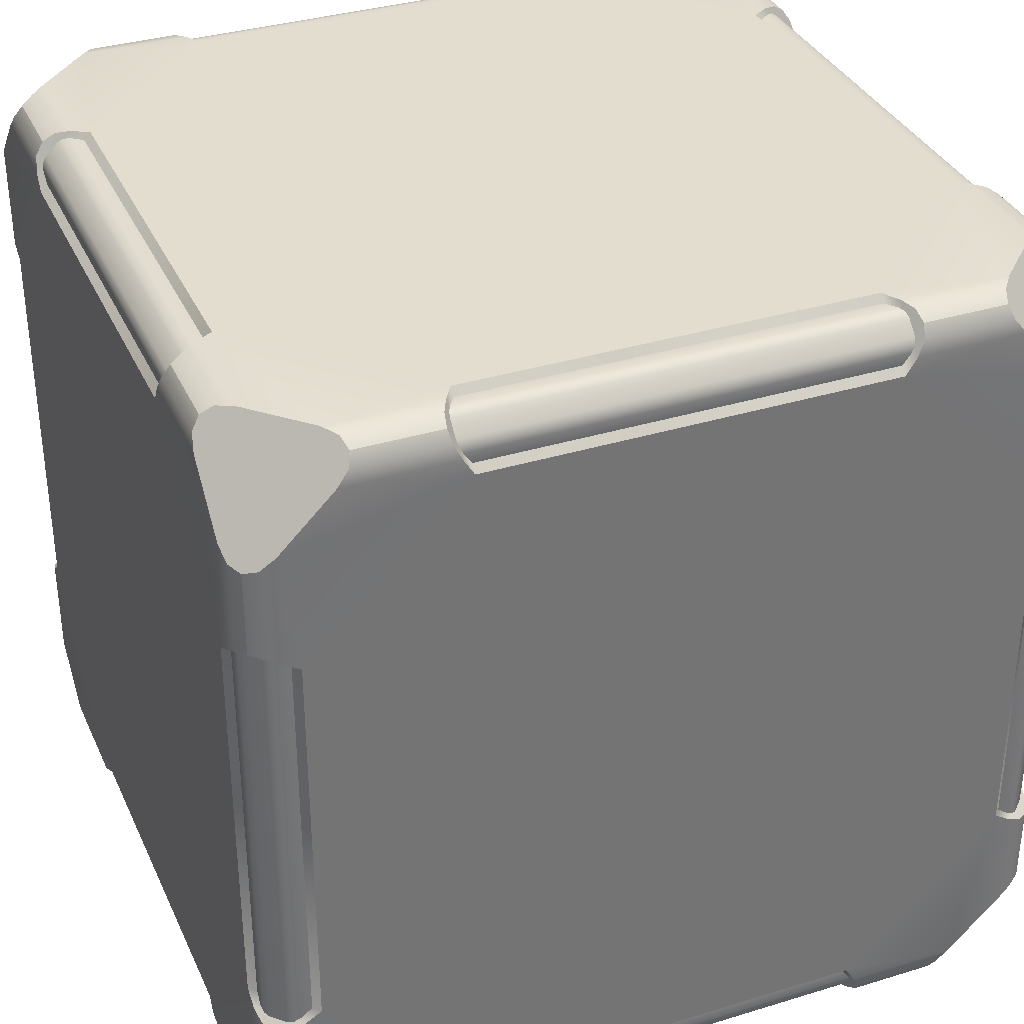
<metadata>
{"format":"obj","ext":"obj","renderer":"f3d","projection":"perspective","resolution":1024,"background":"white","views":[{"elev":35.0,"azim":-22.2,"up":"+Z"}]}
</metadata>
<code>
o Sci-fi_Box_Куб.003
v 0.8851 0.4242 0.9831
v 0.9831 0.4242 0.8851
v 0.8851 1.576 0.9831
v 0.9831 1.576 0.8851
v 0.9137 1.576 0.985
v 0.9428 1.576 0.9741
v 0.9293 1.576 0.9823
v 0.9741 1.576 0.9428
v 0.985 1.576 0.9137
v 0.9823 1.576 0.9293
v 0.9428 0.4242 0.9741
v 0.9137 0.4242 0.985
v 0.9293 0.4242 0.9823
v 0.985 0.4242 0.9137
v 0.9741 0.4242 0.9428
v 0.9823 0.4242 0.9293
v 0.8851 0.4242 -0.9831
v 0.9831 0.4242 -0.8851
v 0.8851 1.576 -0.9831
v 0.9831 1.576 -0.8851
v 0.9137 1.576 -0.985
v 0.9428 1.576 -0.9741
v 0.9293 1.576 -0.9823
v 0.9741 1.576 -0.9428
v 0.985 1.576 -0.9137
v 0.9823 1.576 -0.9293
v 0.9428 0.4242 -0.9741
v 0.9137 0.4242 -0.985
v 0.9293 0.4242 -0.9823
v 0.985 0.4242 -0.9137
v 0.9741 0.4242 -0.9428
v 0.9823 0.4242 -0.9293
v -0.8851 0.4242 0.9831
v -0.9831 0.4242 0.8851
v -0.8851 1.576 0.9831
v -0.9831 1.576 0.8851
v -0.9137 1.576 0.985
v -0.9428 1.576 0.9741
v -0.9293 1.576 0.9823
v -0.9741 1.576 0.9428
v -0.985 1.576 0.9137
v -0.9823 1.576 0.9293
v -0.9428 0.4242 0.9741
v -0.9137 0.4242 0.985
v -0.9293 0.4242 0.9823
v -0.985 0.4242 0.9137
v -0.9741 0.4242 0.9428
v -0.9823 0.4242 0.9293
v -0.8851 0.4242 -0.9831
v -0.9831 0.4242 -0.8851
v -0.8851 1.576 -0.9831
v -0.9831 1.576 -0.8851
v -0.9137 1.576 -0.985
v -0.9428 1.576 -0.9741
v -0.9293 1.576 -0.9823
v -0.9741 1.576 -0.9428
v -0.985 1.576 -0.9137
v -0.9823 1.576 -0.9293
v -0.9428 0.4242 -0.9741
v -0.9137 0.4242 -0.985
v -0.9293 0.4242 -0.9823
v -0.985 0.4242 -0.9137
v -0.9741 0.4242 -0.9428
v -0.9823 0.4242 -0.9293
v 0.5758 1.885 0.9831
v 0.5758 1.983 0.8851
v -0.5758 1.885 0.9831
v -0.5758 1.983 0.8851
v -0.5758 1.914 0.985
v -0.5758 1.943 0.9741
v -0.5758 1.929 0.9823
v -0.5758 1.974 0.9428
v -0.5758 1.985 0.9137
v -0.5758 1.982 0.9293
v 0.5758 1.943 0.9741
v 0.5758 1.914 0.985
v 0.5758 1.929 0.9823
v 0.5758 1.985 0.9137
v 0.5758 1.974 0.9428
v 0.5758 1.982 0.9293
v 0.5758 1.885 -0.9831
v 0.5758 1.983 -0.8851
v -0.5758 1.885 -0.9831
v -0.5758 1.983 -0.8851
v -0.5758 1.914 -0.985
v -0.5758 1.943 -0.9741
v -0.5758 1.929 -0.9823
v -0.5758 1.974 -0.9428
v -0.5758 1.985 -0.9137
v -0.5758 1.982 -0.9293
v 0.5758 1.943 -0.9741
v 0.5758 1.914 -0.985
v 0.5758 1.929 -0.9823
v 0.5758 1.985 -0.9137
v 0.5758 1.974 -0.9428
v 0.5758 1.982 -0.9293
v 0.5758 0.1149 0.9831
v 0.5758 0.01686 0.8851
v -0.5758 0.1149 0.9831
v -0.5758 0.01686 0.8851
v -0.5758 0.08633 0.985
v -0.5758 0.05721 0.9741
v -0.5758 0.07074 0.9823
v -0.5758 0.02589 0.9428
v -0.5758 0.01495 0.9137
v -0.5758 0.01768 0.9293
v 0.5758 0.05721 0.9741
v 0.5758 0.08633 0.985
v 0.5758 0.07074 0.9823
v 0.5758 0.01495 0.9137
v 0.5758 0.02589 0.9428
v 0.5758 0.01768 0.9293
v 0.5758 0.1149 -0.9831
v 0.5758 0.01686 -0.8851
v -0.5758 0.1149 -0.9831
v -0.5758 0.01686 -0.8851
v -0.5758 0.08633 -0.985
v -0.5758 0.05721 -0.9741
v -0.5758 0.07074 -0.9823
v -0.5758 0.02589 -0.9428
v -0.5758 0.01495 -0.9137
v -0.5758 0.01768 -0.9293
v 0.5758 0.05721 -0.9741
v 0.5758 0.08633 -0.985
v 0.5758 0.07074 -0.9823
v 0.5758 0.01495 -0.9137
v 0.5758 0.02589 -0.9428
v 0.5758 0.01768 -0.9293
v 0.9831 1.885 -0.5758
v 0.8851 1.983 -0.5758
v 0.9831 1.885 0.5758
v 0.8851 1.983 0.5758
v 0.985 1.914 0.5758
v 0.9741 1.943 0.5758
v 0.9823 1.929 0.5758
v 0.9428 1.974 0.5758
v 0.9137 1.985 0.5758
v 0.9293 1.982 0.5758
v 0.9741 1.943 -0.5758
v 0.985 1.914 -0.5758
v 0.9823 1.929 -0.5758
v 0.9137 1.985 -0.5758
v 0.9428 1.974 -0.5758
v 0.9293 1.982 -0.5758
v -0.9831 1.885 -0.5758
v -0.8851 1.983 -0.5758
v -0.9831 1.885 0.5758
v -0.8851 1.983 0.5758
v -0.985 1.914 0.5758
v -0.9741 1.943 0.5758
v -0.9823 1.929 0.5758
v -0.9428 1.974 0.5758
v -0.9137 1.985 0.5758
v -0.9293 1.982 0.5758
v -0.9741 1.943 -0.5758
v -0.985 1.914 -0.5758
v -0.9823 1.929 -0.5758
v -0.9137 1.985 -0.5758
v -0.9428 1.974 -0.5758
v -0.9293 1.982 -0.5758
v 0.9831 0.1149 -0.5758
v 0.8851 0.01686 -0.5758
v 0.9831 0.1149 0.5758
v 0.8851 0.01686 0.5758
v 0.985 0.08633 0.5758
v 0.9741 0.05721 0.5758
v 0.9823 0.07074 0.5758
v 0.9428 0.02589 0.5758
v 0.9137 0.01495 0.5758
v 0.9293 0.01768 0.5758
v 0.9741 0.05721 -0.5758
v 0.985 0.08633 -0.5758
v 0.9823 0.07074 -0.5758
v 0.9137 0.01495 -0.5758
v 0.9428 0.02589 -0.5758
v 0.9293 0.01768 -0.5758
v -0.9831 0.1149 -0.5758
v -0.8851 0.01686 -0.5758
v -0.9831 0.1149 0.5758
v -0.8851 0.01686 0.5758
v -0.985 0.08633 0.5758
v -0.9741 0.05721 0.5758
v -0.9823 0.07074 0.5758
v -0.9428 0.02589 0.5758
v -0.9137 0.01495 0.5758
v -0.9293 0.01768 0.5758
v -0.9741 0.05721 -0.5758
v -0.985 0.08633 -0.5758
v -0.9823 0.07074 -0.5758
v -0.9137 0.01495 -0.5758
v -0.9428 0.02589 -0.5758
v -0.9293 0.01768 -0.5758
v 1 1.868 0.487
v 1 1.487 0.8683
v 0.7764 2 0.909
v 0.7764 1.909 1
v 0.7486 1.993 0.9438
v 0.7388 1.973 0.9733
v 0.7486 1.944 0.9931
v 0.909 1.776 1
v 1 1.776 0.909
v 0.9438 1.749 0.9931
v 0.9733 1.739 0.9733
v 0.9931 1.749 0.9438
v 1 1.909 0.7764
v 0.9931 1.944 0.7486
v 0.9733 1.973 0.7388
v 0.9438 1.993 0.7486
v 0.9931 1.944 0.5295
v 0.487 1.868 1
v 0.5295 1.944 0.9931
v 0.5122 1.909 1
v 0.487 2 0.8683
v 0.5295 1.993 0.9438
v 0.5356 1.973 0.9733
v 0.9733 1.973 0.5356
v 0.9438 1.993 0.5295
v 0.8683 1.487 1
v 0.909 1.512 1
v 0.909 2 0.5122
v 0.8683 2 0.487
v 0.9438 1.53 0.9931
v 0.9931 1.53 0.9438
v 1 1.512 0.909
v 0.9733 1.536 0.9733
v 1 1.909 0.5122
v 0.909 2 0.7764
v 0.5122 2 0.909
v -1 1.868 0.487
v -1 1.487 0.8683
v -0.7764 2 0.909
v -0.7764 1.909 1
v -0.7486 1.993 0.9438
v -0.7388 1.973 0.9733
v -0.7486 1.944 0.9931
v -0.909 1.776 1
v -1 1.776 0.909
v -0.9438 1.749 0.9931
v -0.9733 1.739 0.9733
v -0.9931 1.749 0.9438
v -1 1.909 0.7764
v -0.9931 1.944 0.7486
v -0.9733 1.973 0.7388
v -0.9438 1.993 0.7486
v -0.9931 1.944 0.5295
v -0.487 1.868 1
v -0.5295 1.944 0.9931
v -0.5122 1.909 1
v -0.487 2 0.8683
v -0.5295 1.993 0.9438
v -0.5356 1.973 0.9733
v -0.9733 1.973 0.5356
v -0.9438 1.993 0.5295
v -0.8683 1.487 1
v -0.909 1.512 1
v -0.909 2 0.5122
v -0.8683 2 0.487
v -0.9438 1.53 0.9931
v -0.9931 1.53 0.9438
v -1 1.512 0.909
v -0.9733 1.536 0.9733
v -1 1.909 0.5122
v -0.909 2 0.7764
v -0.5122 2 0.909
v 1 1.868 -0.487
v 1 1.487 -0.8683
v 0.7764 2 -0.909
v 0.7764 1.909 -1
v 0.7486 1.993 -0.9438
v 0.7388 1.973 -0.9733
v 0.7486 1.944 -0.9931
v 0.909 1.776 -1
v 1 1.776 -0.909
v 0.9438 1.749 -0.9931
v 0.9733 1.739 -0.9733
v 0.9931 1.749 -0.9438
v 1 1.909 -0.7764
v 0.9931 1.944 -0.7486
v 0.9733 1.973 -0.7388
v 0.9438 1.993 -0.7486
v 0.9931 1.944 -0.5295
v 0.487 1.868 -1
v 0.5295 1.944 -0.9931
v 0.5122 1.909 -1
v 0.487 2 -0.8683
v 0.5295 1.993 -0.9438
v 0.5356 1.973 -0.9733
v 0.9733 1.973 -0.5356
v 0.9438 1.993 -0.5295
v 0.8683 1.487 -1
v 0.909 1.512 -1
v 0.909 2 -0.5122
v 0.8683 2 -0.487
v 0.9438 1.53 -0.9931
v 0.9931 1.53 -0.9438
v 1 1.512 -0.909
v 0.9733 1.536 -0.9733
v 1 1.909 -0.5122
v 0.909 2 -0.7764
v 0.5122 2 -0.909
v -1 1.868 -0.487
v -1 1.487 -0.8683
v -0.7764 2 -0.909
v -0.7764 1.909 -1
v -0.7486 1.993 -0.9438
v -0.7388 1.973 -0.9733
v -0.7486 1.944 -0.9931
v -0.909 1.776 -1
v -1 1.776 -0.909
v -0.9438 1.749 -0.9931
v -0.9733 1.739 -0.9733
v -0.9931 1.749 -0.9438
v -1 1.909 -0.7764
v -0.9931 1.944 -0.7486
v -0.9733 1.973 -0.7388
v -0.9438 1.993 -0.7486
v -0.9931 1.944 -0.5295
v -0.487 1.868 -1
v -0.5295 1.944 -0.9931
v -0.5122 1.909 -1
v -0.487 2 -0.8683
v -0.5295 1.993 -0.9438
v -0.5356 1.973 -0.9733
v -0.9733 1.973 -0.5356
v -0.9438 1.993 -0.5295
v -0.8683 1.487 -1
v -0.909 1.512 -1
v -0.909 2 -0.5122
v -0.8683 2 -0.487
v -0.9438 1.53 -0.9931
v -0.9931 1.53 -0.9438
v -1 1.512 -0.909
v -0.9733 1.536 -0.9733
v -1 1.909 -0.5122
v -0.909 2 -0.7764
v -0.5122 2 -0.909
v 1 0.1317 0.487
v 1 0.513 0.8683
v 0.7764 0 0.909
v 0.7764 0.091 1
v 0.7486 0.006927 0.9438
v 0.7388 0.02665 0.9733
v 0.7486 0.05618 0.9931
v 0.909 0.2236 1
v 1 0.2236 0.909
v 0.9438 0.2515 0.9931
v 0.9733 0.2612 0.9733
v 0.9931 0.2515 0.9438
v 1 0.091 0.7764
v 0.9931 0.05618 0.7486
v 0.9733 0.02665 0.7388
v 0.9438 0.006927 0.7486
v 0.9931 0.05618 0.5295
v 0.487 0.1317 1
v 0.5295 0.05618 0.9931
v 0.5122 0.091 1
v 0.487 0 0.8683
v 0.5295 0.006927 0.9438
v 0.5356 0.02665 0.9733
v 0.9733 0.02665 0.5356
v 0.9438 0.006927 0.5295
v 0.8683 0.513 1
v 0.909 0.4878 1
v 0.909 0 0.5122
v 0.8683 0 0.487
v 0.9438 0.4705 0.9931
v 0.9931 0.4705 0.9438
v 1 0.4878 0.909
v 0.9733 0.4644 0.9733
v 1 0.091 0.5122
v 0.909 0 0.7764
v 0.5122 0 0.909
v -1 0.1317 0.487
v -1 0.513 0.8683
v -0.7764 0 0.909
v -0.7764 0.091 1
v -0.7486 0.006927 0.9438
v -0.7388 0.02665 0.9733
v -0.7486 0.05618 0.9931
v -0.909 0.2236 1
v -1 0.2236 0.909
v -0.9438 0.2515 0.9931
v -0.9733 0.2612 0.9733
v -0.9931 0.2515 0.9438
v -1 0.091 0.7764
v -0.9931 0.05618 0.7486
v -0.9733 0.02665 0.7388
v -0.9438 0.006927 0.7486
v -0.9931 0.05618 0.5295
v -0.487 0.1317 1
v -0.5295 0.05618 0.9931
v -0.5122 0.091 1
v -0.487 0 0.8683
v -0.5295 0.006927 0.9438
v -0.5356 0.02665 0.9733
v -0.9733 0.02665 0.5356
v -0.9438 0.006927 0.5295
v -0.8683 0.513 1
v -0.909 0.4878 1
v -0.909 0 0.5122
v -0.8683 0 0.487
v -0.9438 0.4705 0.9931
v -0.9931 0.4705 0.9438
v -1 0.4878 0.909
v -0.9733 0.4644 0.9733
v -1 0.091 0.5122
v -0.909 0 0.7764
v -0.5122 0 0.909
v 1 0.1317 -0.487
v 1 0.513 -0.8683
v 0.7764 -0 -0.909
v 0.7764 0.091 -1
v 0.7486 0.006927 -0.9438
v 0.7388 0.02665 -0.9733
v 0.7486 0.05617 -0.9931
v 0.909 0.2236 -1
v 1 0.2236 -0.909
v 0.9438 0.2515 -0.9931
v 0.9733 0.2612 -0.9733
v 0.9931 0.2515 -0.9438
v 1 0.091 -0.7764
v 0.9931 0.05617 -0.7486
v 0.9733 0.02665 -0.7388
v 0.9438 0.006927 -0.7486
v 0.9931 0.05618 -0.5295
v 0.487 0.1317 -1
v 0.5295 0.05617 -0.9931
v 0.5122 0.091 -1
v 0.487 -0 -0.8683
v 0.5295 0.006927 -0.9438
v 0.5356 0.02665 -0.9733
v 0.9733 0.02665 -0.5356
v 0.9438 0.006927 -0.5295
v 0.8683 0.513 -1
v 0.909 0.4878 -1
v 0.909 -0 -0.5122
v 0.8683 -0 -0.487
v 0.9438 0.4705 -0.9931
v 0.9931 0.4705 -0.9438
v 1 0.4878 -0.909
v 0.9733 0.4644 -0.9733
v 1 0.091 -0.5122
v 0.909 -0 -0.7764
v 0.5122 -0 -0.909
v -1 0.1317 -0.487
v -1 0.513 -0.8683
v -0.7764 -0 -0.909
v -0.7764 0.091 -1
v -0.7486 0.006927 -0.9438
v -0.7388 0.02665 -0.9733
v -0.7486 0.05617 -0.9931
v -0.909 0.2236 -1
v -1 0.2236 -0.909
v -0.9438 0.2515 -0.9931
v -0.9733 0.2612 -0.9733
v -0.9931 0.2515 -0.9438
v -1 0.091 -0.7764
v -0.9931 0.05617 -0.7486
v -0.9733 0.02665 -0.7388
v -0.9438 0.006927 -0.7486
v -0.9931 0.05618 -0.5295
v -0.487 0.1317 -1
v -0.5295 0.05617 -0.9931
v -0.5122 0.091 -1
v -0.487 -0 -0.8683
v -0.5295 0.006927 -0.9438
v -0.5356 0.02665 -0.9733
v -0.9733 0.02665 -0.5356
v -0.9438 0.006927 -0.5295
v -0.8683 0.513 -1
v -0.909 0.4878 -1
v -0.909 -0 -0.5122
v -0.8683 -0 -0.487
v -0.9438 0.4705 -0.9931
v -0.9931 0.4705 -0.9438
v -1 0.4878 -0.909
v -0.9733 0.4644 -0.9733
v -1 0.091 -0.5122
v -0.909 -0 -0.7764
v -0.5122 -0 -0.909
f 1 5 3
f 4 14 2
f 15 6 11
f 6 13 11
f 13 5 12
f 9 16 14
f 10 15 16
f 21 17 19
f 30 20 18
f 22 31 27
f 29 22 27
f 28 23 29
f 32 25 30
f 31 26 32
f 37 33 35
f 34 41 36
f 43 40 47
f 45 38 43
f 44 39 45
f 48 41 46
f 47 42 48
f 49 53 51
f 52 62 50
f 63 54 59
f 54 61 59
f 55 60 61
f 57 64 62
f 58 63 64
f 67 76 69
f 66 73 78
f 79 70 75
f 70 77 75
f 71 76 77
f 73 80 78
f 80 72 79
f 85 81 83
f 82 89 84
f 86 95 91
f 93 86 91
f 92 87 93
f 96 89 94
f 95 90 96
f 99 108 97
f 110 100 98
f 102 111 107
f 109 102 107
f 108 103 109
f 112 105 110
f 111 106 112
f 113 117 115
f 116 126 114
f 127 118 123
f 118 125 123
f 119 124 125
f 121 128 126
f 122 127 128
f 129 133 131
f 132 142 130
f 143 134 139
f 134 141 139
f 135 140 141
f 142 138 144
f 138 143 144
f 149 145 147
f 158 148 146
f 150 159 155
f 157 150 155
f 156 151 157
f 160 153 158
f 159 154 160
f 165 161 163
f 174 164 162
f 166 175 171
f 173 166 171
f 172 167 173
f 174 170 169
f 175 170 176
f 177 181 179
f 180 190 178
f 191 182 187
f 182 189 187
f 183 188 189
f 185 192 190
f 192 184 191
f 390 376 392
f 195 200 201
f 224 204 223
f 223 203 225
f 203 222 225
f 202 219 222
f 197 228 214
f 198 214 215
f 198 211 199
f 199 212 196
f 206 226 209
f 207 209 216
f 217 207 216
f 220 208 217
f 224 223 222
f 214 228 211
f 220 217 226
f 249 231 264
f 265 221 193
f 398 230 374
f 210 249 246
f 329 229 257
f 232 263 241
f 260 240 237
f 259 239 240
f 258 239 261
f 255 238 258
f 264 233 250
f 250 234 251
f 247 234 235
f 248 235 232
f 262 242 245
f 245 243 252
f 253 243 244
f 256 244 263
f 255 258 259
f 250 251 247
f 229 262 256
f 290 272 291
f 410 290 266
f 268 299 277
f 296 276 273
f 295 275 276
f 294 275 297
f 291 274 294
f 300 269 286
f 286 270 287
f 283 270 271
f 284 271 268
f 298 278 281
f 281 279 288
f 289 279 280
f 292 280 299
f 291 294 295
f 286 287 283
f 265 298 292
f 321 282 318
f 302 470 446
f 303 308 309
f 332 312 331
f 331 311 333
f 311 330 333
f 310 327 330
f 305 336 322
f 306 322 323
f 306 319 307
f 307 320 304
f 314 334 317
f 315 317 324
f 325 315 324
f 328 316 325
f 332 331 330
f 322 336 319
f 328 325 334
f 340 371 349
f 368 348 345
f 367 347 348
f 366 347 369
f 363 346 366
f 372 341 358
f 358 342 359
f 355 342 343
f 356 343 340
f 370 350 353
f 353 351 360
f 361 351 352
f 364 352 371
f 363 366 367
f 358 359 355
f 337 370 364
f 357 339 372
f 365 409 337
f 393 354 390
f 445 401 373
f 375 380 381
f 404 384 403
f 403 383 405
f 383 402 405
f 382 399 402
f 377 408 394
f 378 394 395
f 378 391 379
f 379 392 376
f 386 406 389
f 387 389 396
f 397 387 396
f 400 388 397
f 404 403 402
f 394 408 391
f 400 397 406
f 411 416 417
f 440 420 439
f 439 419 441
f 419 438 441
f 418 435 438
f 413 444 430
f 414 430 431
f 414 427 415
f 415 428 412
f 422 442 425
f 423 425 432
f 433 423 432
f 436 424 433
f 440 439 438
f 430 444 427
f 436 433 442
f 426 465 462
f 194 362 338
f 448 479 457
f 476 456 453
f 475 455 456
f 474 455 477
f 471 454 474
f 480 449 466
f 466 450 467
f 463 450 451
f 464 451 448
f 478 458 461
f 461 459 468
f 469 459 460
f 472 460 479
f 471 474 475
f 466 467 463
f 445 478 472
f 313 301 334
f 265 277 298
f 266 296 273
f 266 277 265
f 205 193 226
f 194 201 224
f 194 205 201
f 338 368 345
f 421 409 442
f 338 349 337
f 370 337 349
f 265 194 266
f 440 410 417
f 410 421 417
f 410 337 409
f 266 338 410
f 282 284 268
f 318 304 320
f 290 268 272
f 326 327 308
f 318 290 326
f 326 304 318
f 416 434 435
f 426 412 428
f 426 416 412
f 448 462 464
f 326 434 470
f 471 470 452
f 452 462 448
f 470 426 462
f 332 302 309
f 446 476 453
f 302 313 309
f 445 457 478
f 446 457 445
f 385 373 406
f 374 381 404
f 373 381 374
f 230 260 237
f 445 374 446
f 262 229 241
f 230 241 229
f 302 229 301
f 446 230 302
f 380 398 399
f 398 376 390
f 254 236 255
f 246 248 232
f 210 196 212
f 254 232 236
f 218 219 200
f 210 254 218
f 218 196 210
f 218 398 362
f 398 354 362
f 363 362 344
f 340 354 356
f 362 340 344
f 371 365 364
f 357 371 339
f 375 393 408
f 401 407 400
f 393 407 401
f 479 473 472
f 465 447 480
f 465 479 447
f 365 393 401
f 437 401 473
f 437 443 436
f 429 444 411
f 411 437 429
f 465 437 473
f 257 256 263
f 263 249 257
f 195 213 228
f 221 227 220
f 213 227 221
f 249 221 257
f 257 293 329
f 299 293 292
f 285 267 300
f 285 299 267
f 293 321 329
f 321 336 303
f 328 329 335
f 321 335 329
f 197 198 199
f 199 196 195
f 196 200 195
f 200 202 204
f 202 203 204
f 204 201 200
f 201 205 195
f 205 206 227
f 195 205 227
f 206 207 208
f 208 227 206
f 195 197 199
f 223 225 222
f 222 219 224
f 219 218 224
f 218 194 224
f 210 212 213
f 212 211 228
f 213 212 228
f 211 215 214
f 216 209 217
f 209 226 217
f 226 193 221
f 221 220 226
f 235 234 233
f 233 231 232
f 231 263 232
f 263 244 242
f 244 243 242
f 242 241 263
f 241 237 232
f 237 240 236
f 232 237 236
f 240 239 238
f 238 236 240
f 232 235 233
f 258 261 259
f 259 260 255
f 260 230 255
f 230 254 255
f 247 248 264
f 248 246 264
f 246 249 264
f 264 250 247
f 262 245 253
f 245 252 253
f 253 256 262
f 256 257 229
f 271 270 269
f 269 267 268
f 267 299 268
f 299 280 278
f 280 279 278
f 278 277 299
f 277 273 268
f 273 276 272
f 268 273 272
f 276 275 274
f 274 272 276
f 268 271 269
f 294 297 295
f 295 296 291
f 296 266 291
f 266 290 291
f 283 284 300
f 284 282 300
f 282 285 300
f 300 286 283
f 298 281 289
f 281 288 289
f 289 292 298
f 292 293 265
f 305 306 307
f 307 304 303
f 304 308 303
f 308 310 312
f 310 311 312
f 312 309 308
f 309 313 303
f 313 314 335
f 303 313 335
f 314 315 316
f 316 335 314
f 303 305 307
f 331 333 330
f 330 327 332
f 327 326 332
f 326 302 332
f 318 320 321
f 320 319 336
f 321 320 336
f 319 323 322
f 324 317 325
f 317 334 325
f 334 301 329
f 329 328 334
f 343 342 341
f 341 339 340
f 339 371 340
f 371 352 350
f 352 351 350
f 350 349 371
f 349 345 340
f 345 348 344
f 340 345 344
f 348 347 346
f 346 344 348
f 340 343 341
f 366 369 367
f 367 368 363
f 368 338 363
f 338 362 363
f 355 356 372
f 356 354 372
f 354 357 372
f 372 358 355
f 370 353 361
f 353 360 361
f 361 364 370
f 364 365 337
f 377 378 379
f 379 376 375
f 376 380 375
f 380 382 384
f 382 383 384
f 384 381 380
f 381 385 375
f 385 386 407
f 375 385 407
f 386 387 388
f 388 407 386
f 375 377 379
f 403 405 402
f 402 399 404
f 399 398 404
f 398 374 404
f 390 392 393
f 392 391 408
f 393 392 408
f 391 395 394
f 396 389 397
f 389 406 397
f 406 373 401
f 401 400 406
f 413 414 415
f 415 412 411
f 412 416 411
f 416 418 420
f 418 419 420
f 420 417 416
f 417 421 411
f 421 422 443
f 411 421 443
f 422 423 424
f 424 443 422
f 411 413 415
f 439 441 438
f 438 435 440
f 435 434 440
f 434 410 440
f 426 428 429
f 428 427 444
f 429 428 444
f 427 431 430
f 432 425 433
f 425 442 433
f 442 409 437
f 437 436 442
f 451 450 449
f 449 447 448
f 447 479 448
f 479 460 458
f 460 459 458
f 458 457 479
f 457 453 448
f 453 456 452
f 448 453 452
f 456 455 454
f 454 452 456
f 448 451 449
f 474 477 475
f 475 476 471
f 476 446 471
f 446 470 471
f 463 464 480
f 464 462 480
f 462 465 480
f 480 466 463
f 478 461 469
f 461 468 469
f 469 472 478
f 472 473 445
f 1 12 5
f 4 9 14
f 15 8 6
f 6 7 13
f 13 7 5
f 9 10 16
f 10 8 15
f 21 28 17
f 30 25 20
f 22 24 31
f 29 23 22
f 28 21 23
f 32 26 25
f 31 24 26
f 37 44 33
f 34 46 41
f 43 38 40
f 45 39 38
f 44 37 39
f 48 42 41
f 47 40 42
f 49 60 53
f 52 57 62
f 63 56 54
f 54 55 61
f 55 53 60
f 57 58 64
f 58 56 63
f 67 65 76
f 66 68 73
f 79 72 70
f 70 71 77
f 71 69 76
f 73 74 80
f 80 74 72
f 85 92 81
f 82 94 89
f 86 88 95
f 93 87 86
f 92 85 87
f 96 90 89
f 95 88 90
f 99 101 108
f 110 105 100
f 102 104 111
f 109 103 102
f 108 101 103
f 112 106 105
f 111 104 106
f 113 124 117
f 116 121 126
f 127 120 118
f 118 119 125
f 119 117 124
f 121 122 128
f 122 120 127
f 129 140 133
f 132 137 142
f 143 136 134
f 134 135 141
f 135 133 140
f 142 137 138
f 138 136 143
f 149 156 145
f 158 153 148
f 150 152 159
f 157 151 150
f 156 149 151
f 160 154 153
f 159 152 154
f 165 172 161
f 174 169 164
f 166 168 175
f 173 167 166
f 172 165 167
f 174 176 170
f 175 168 170
f 177 188 181
f 180 185 190
f 191 184 182
f 182 183 189
f 183 181 188
f 185 186 192
f 192 186 184
f 224 201 204
f 223 204 203
f 203 202 222
f 202 200 219
f 197 195 228
f 198 197 214
f 198 215 211
f 199 211 212
f 206 205 226
f 207 206 209
f 217 208 207
f 220 227 208
f 265 293 221
f 398 254 230
f 210 213 249
f 329 301 229
f 260 259 240
f 259 261 239
f 258 238 239
f 255 236 238
f 264 231 233
f 250 233 234
f 247 251 234
f 248 247 235
f 262 241 242
f 245 242 243
f 253 252 243
f 256 253 244
f 410 434 290
f 296 295 276
f 295 297 275
f 294 274 275
f 291 272 274
f 300 267 269
f 286 269 270
f 283 287 270
f 284 283 271
f 298 277 278
f 281 278 279
f 289 288 279
f 292 289 280
f 321 285 282
f 302 326 470
f 332 309 312
f 331 312 311
f 311 310 330
f 310 308 327
f 305 303 336
f 306 305 322
f 306 323 319
f 307 319 320
f 314 313 334
f 315 314 317
f 325 316 315
f 328 335 316
f 368 367 348
f 367 369 347
f 366 346 347
f 363 344 346
f 372 339 341
f 358 341 342
f 355 359 342
f 356 355 343
f 370 349 350
f 353 350 351
f 361 360 351
f 364 361 352
f 365 437 409
f 393 357 354
f 445 473 401
f 404 381 384
f 403 384 383
f 383 382 402
f 382 380 399
f 377 375 408
f 378 377 394
f 378 395 391
f 379 391 392
f 386 385 406
f 387 386 389
f 397 388 387
f 400 407 388
f 440 417 420
f 439 420 419
f 419 418 438
f 418 416 435
f 413 411 444
f 414 413 430
f 414 431 427
f 415 427 428
f 422 421 442
f 423 422 425
f 433 424 423
f 436 443 424
f 426 429 465
f 194 218 362
f 476 475 456
f 475 477 455
f 474 454 455
f 471 452 454
f 480 447 449
f 466 449 450
f 463 467 450
f 464 463 451
f 478 457 458
f 461 458 459
f 469 468 459
f 472 469 460
f 266 273 277
f 194 193 205
f 338 345 349
f 265 193 194
f 410 409 421
f 410 338 337
f 266 194 338
f 290 282 268
f 318 282 290
f 326 308 304
f 426 434 416
f 326 290 434
f 452 470 462
f 470 434 426
f 302 301 313
f 446 453 457
f 373 385 381
f 445 373 374
f 230 237 241
f 302 230 229
f 446 374 230
f 398 380 376
f 254 246 232
f 210 246 254
f 218 200 196
f 218 254 398
f 398 390 354
f 362 354 340
f 357 365 371
f 393 375 407
f 465 473 479
f 365 357 393
f 437 365 401
f 411 443 437
f 465 429 437
f 263 231 249
f 213 195 227
f 249 213 221
f 257 221 293
f 285 293 299
f 293 285 321
f 321 303 335

</code>
